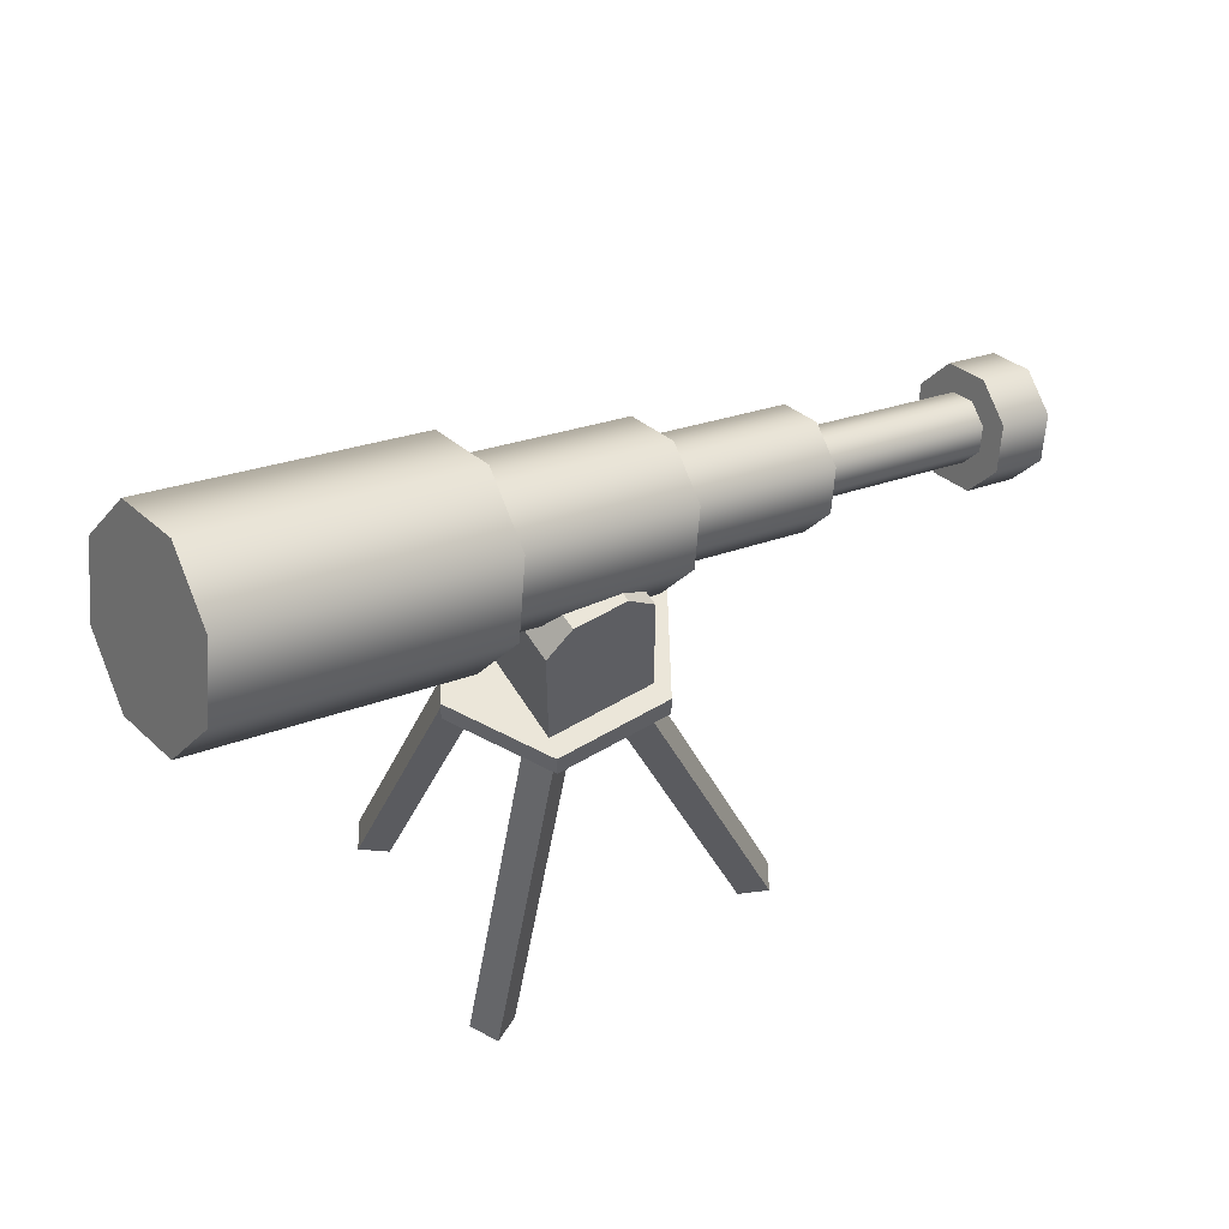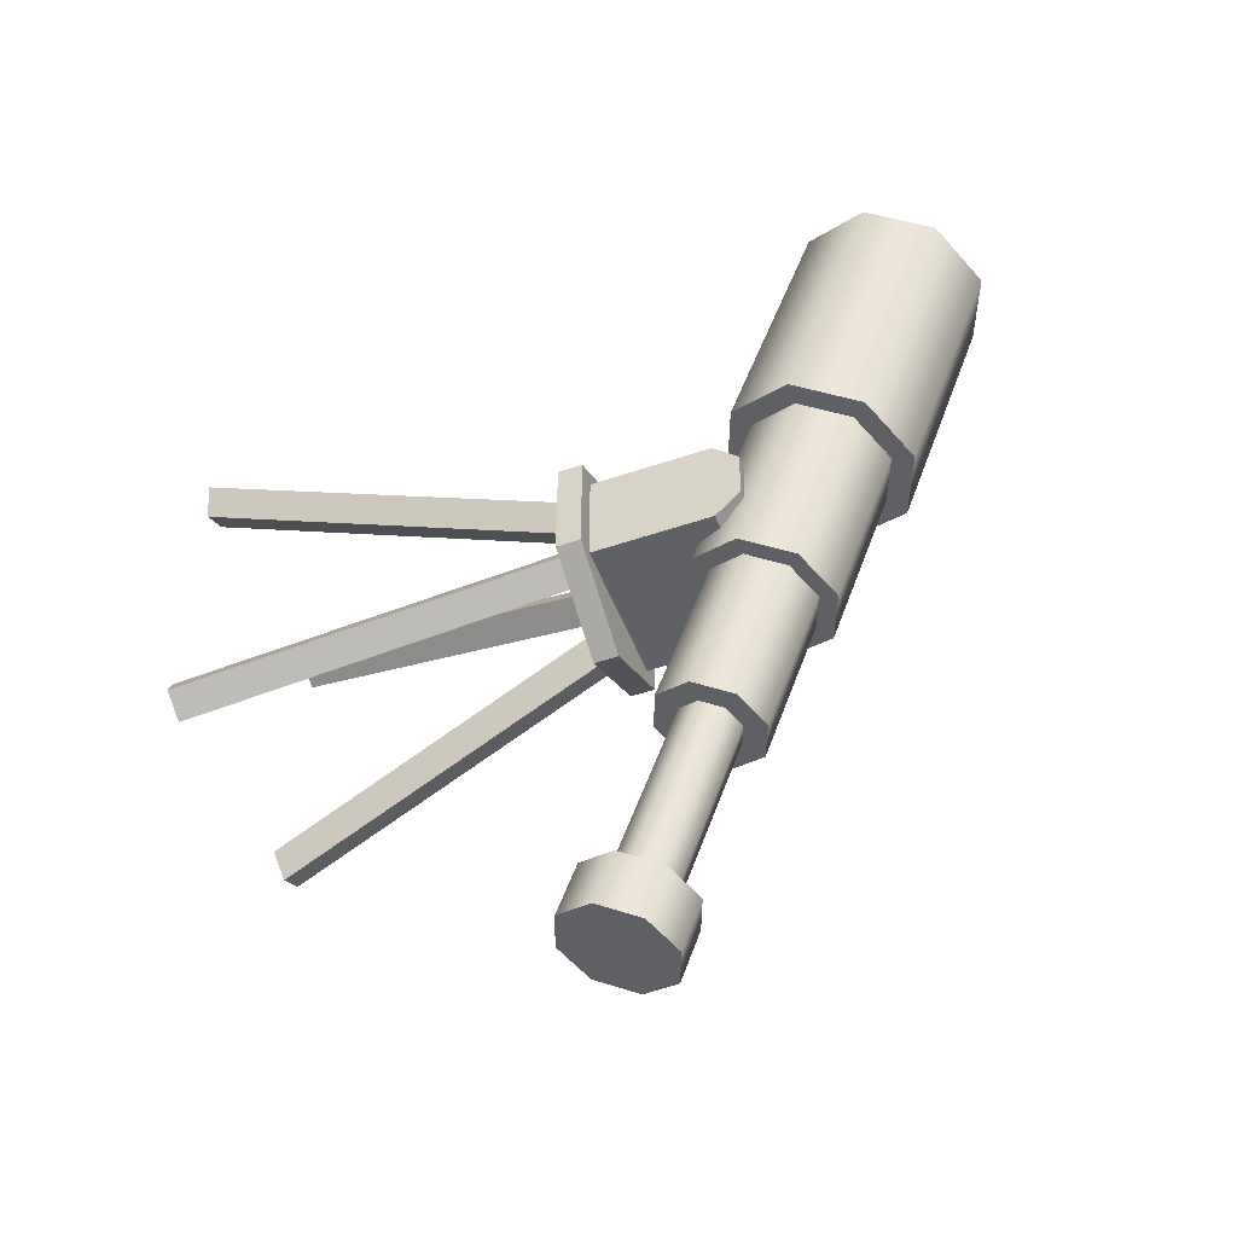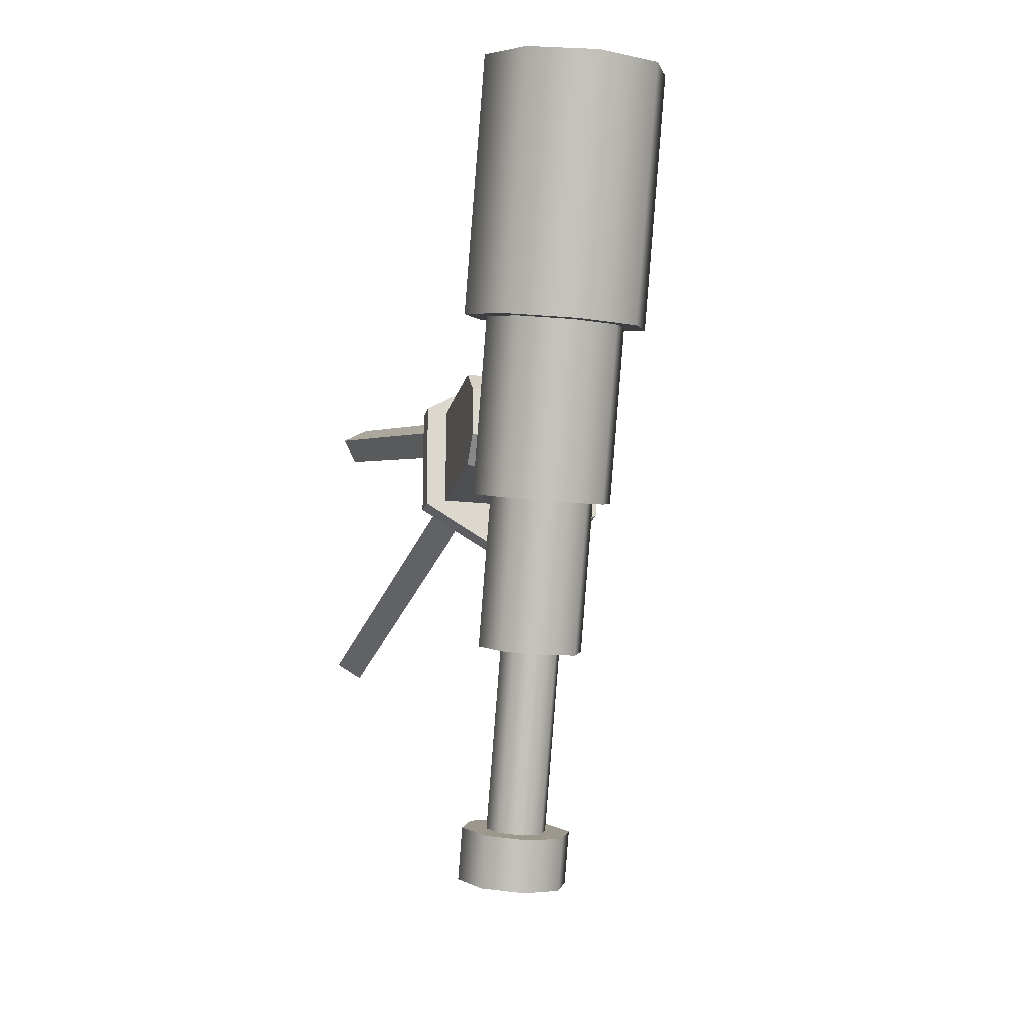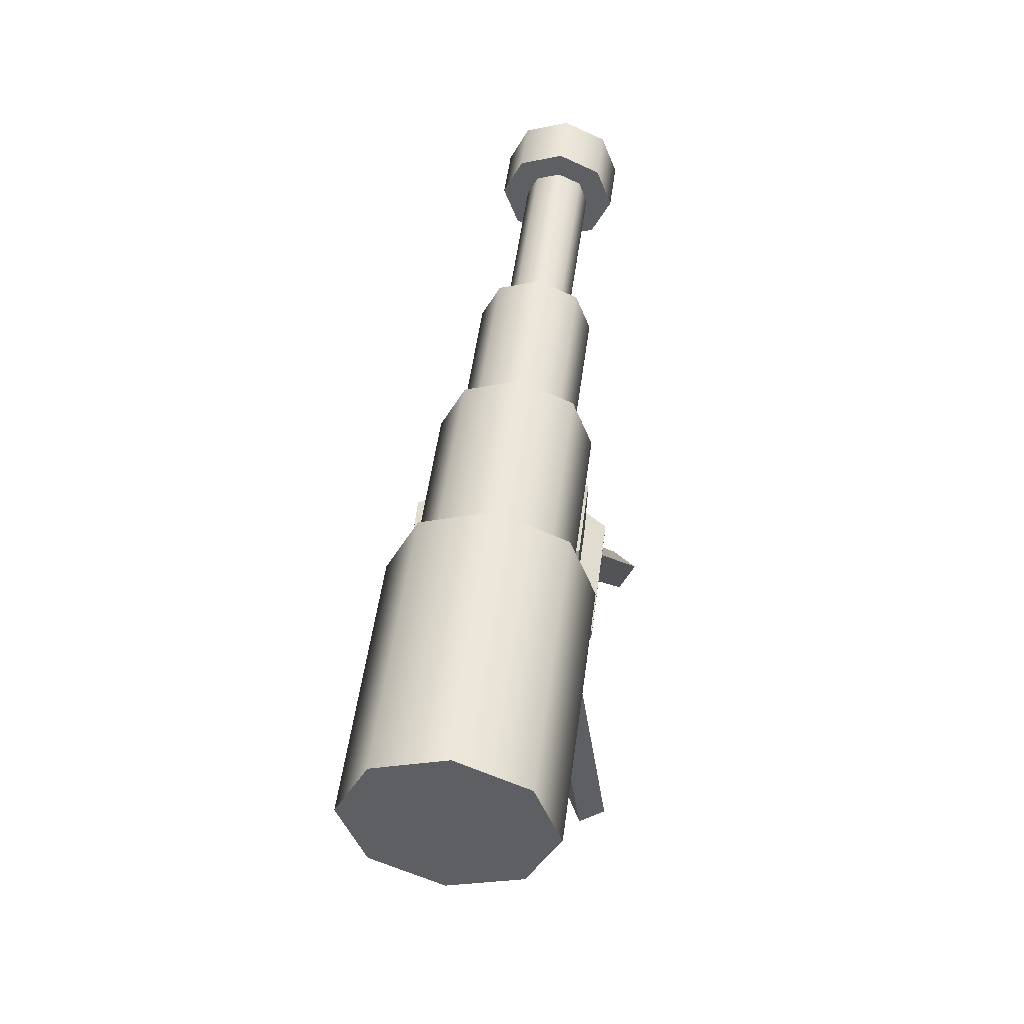
<metadata>
{"format":"obj","ext":"obj","renderer":"f3d","projection":"perspective","resolution":1024,"background":"white","views":[{"elev":57.0,"azim":58.6,"up":"+Y"},{"elev":-49.8,"azim":110.6,"up":"+Z"},{"elev":-18.1,"azim":167.0,"up":"+Z"},{"elev":69.6,"azim":7.8,"up":"+Y"}]}
</metadata>
<code>
g meger3d_Char_outdoor_C2_7
v 0.08985 0.3181 0.07988
v 0.08985 0.4396 0.4086
v -3.841e-07 0.4745 0.3957
v -3.841e-07 0.3531 0.06698
v -0.08985 0.4396 0.4086
v -0.08985 0.3181 0.07988
v -0.1271 0.3553 0.4398
v -0.1271 0.2339 0.111
v -0.08985 0.2711 0.4709
v -0.08985 0.1496 0.1422
v -3.841e-07 0.2361 0.4838
v -3.841e-07 0.1147 0.1551
v 0.08985 0.2711 0.4709
v 0.08985 0.1496 0.1422
v 0.1271 0.3553 0.4398
v 0.1271 0.2339 0.111
v -3.841e-07 0.3531 0.06698
v -3.841e-07 0.2339 0.111
v 0.08985 0.3181 0.07988
v -0.08985 0.3181 0.07988
v -0.1271 0.2339 0.111
v -0.08985 0.1496 0.1422
v -3.841e-07 0.1147 0.1551
v 0.08985 0.1496 0.1422
v 0.1271 0.2339 0.111
v 0.1271 0.3553 0.4398
v 0.08538 0.3553 0.4398
v 0.06037 0.412 0.4188
v 0.08985 0.4396 0.4086
v -3.841e-07 0.4354 0.4102
v -3.841e-07 0.4745 0.3957
v -0.06037 0.412 0.4188
v -0.08985 0.4396 0.4086
v -0.08538 0.3553 0.4398
v -0.1271 0.3553 0.4398
v -0.06037 0.2987 0.4607
v -0.08985 0.2711 0.4709
v -3.841e-07 0.2752 0.4694
v -3.841e-07 0.2361 0.4838
v 0.06037 0.2987 0.4607
v 0.08985 0.2711 0.4709
v 0.08538 0.3553 0.4398
v -3.841e-07 0.3553 0.4398
v 0.06037 0.412 0.4188
v -3.841e-07 0.4354 0.4102
v -0.06037 0.412 0.4188
v -0.08538 0.3553 0.4398
v -0.06037 0.2987 0.4607
v -3.841e-07 0.2752 0.4694
v 0.06037 0.2987 0.4607
v 0.06832 0.2139 -0.1401
v 0.06832 0.3116 0.1242
v -3.841e-07 0.3381 0.1144
v -3.841e-07 0.2404 -0.1499
v -0.06832 0.3116 0.1242
v -0.06832 0.2139 -0.1401
v -0.09662 0.2475 0.1479
v -0.09662 0.1498 -0.1165
v -0.06832 0.1834 0.1716
v -0.06832 0.08572 -0.09278
v -3.841e-07 0.1569 0.1814
v -3.841e-07 0.05918 -0.08297
v 0.06832 0.1834 0.1716
v 0.06832 0.08572 -0.09278
v 0.09661 0.2475 0.1479
v 0.09661 0.1498 -0.1165
v -3.841e-07 0.2404 -0.1499
v -3.841e-07 0.1498 -0.1165
v 0.06832 0.2139 -0.1401
v -0.06832 0.2139 -0.1401
v -0.09662 0.1498 -0.1165
v -0.06832 0.08572 -0.09278
v -3.841e-07 0.05918 -0.08297
v 0.06832 0.08572 -0.09278
v 0.09661 0.1498 -0.1165
v 0.05093 0.1257 -0.3285
v 0.05093 0.1998 -0.1282
v -3.841e-07 0.2196 -0.1355
v -3.841e-07 0.1455 -0.3359
v -0.05093 0.1998 -0.1282
v -0.05093 0.1257 -0.3285
v -0.07202 0.152 -0.1105
v -0.07202 0.07796 -0.3109
v -0.05093 0.1042 -0.09287
v -0.05093 0.03019 -0.2932
v -3.841e-07 0.08444 -0.08556
v -3.841e-07 0.0104 -0.2859
v 0.05093 0.1042 -0.09287
v 0.05093 0.03019 -0.2932
v 0.07202 0.152 -0.1105
v 0.07202 0.07796 -0.3109
v -3.841e-07 0.1455 -0.3359
v -3.841e-07 0.07796 -0.3109
v 0.05093 0.1257 -0.3285
v -0.05093 0.1257 -0.3285
v -0.07202 0.07796 -0.3109
v -0.05093 0.03019 -0.2932
v -3.841e-07 0.0104 -0.2859
v 0.05093 0.03019 -0.2932
v 0.07202 0.07796 -0.3109
v 0.0293 0.01133 -0.5757
v 0.0293 0.1073 -0.316
v -3.841e-07 0.1187 -0.3202
v -3.841e-07 0.02272 -0.5799
v -0.0293 0.1073 -0.316
v -0.0293 0.01133 -0.5757
v -0.04144 0.07981 -0.3059
v -0.04144 -0.01615 -0.5656
v -0.0293 0.05233 -0.2957
v -0.0293 -0.04363 -0.5554
v -3.841e-07 0.04095 -0.2915
v -3.841e-07 -0.05502 -0.5512
v 0.0293 0.05233 -0.2957
v 0.0293 -0.04363 -0.5554
v 0.04143 0.07981 -0.3059
v 0.04143 -0.01615 -0.5656
v 0.05317 0.0165 -0.6306
v 0.05317 0.04129 -0.5636
v -3.841e-07 0.06195 -0.5712
v -3.841e-07 0.03716 -0.6383
v -0.05318 0.04129 -0.5636
v -0.05318 0.0165 -0.6306
v -0.0752 -0.008593 -0.5451
v -0.0752 -0.03338 -0.6122
v -0.05318 -0.05847 -0.5267
v -0.05318 -0.08325 -0.5938
v -3.841e-07 -0.07913 -0.5191
v -3.841e-07 -0.1039 -0.5861
v 0.05317 -0.05847 -0.5267
v 0.05317 -0.08325 -0.5938
v 0.0752 -0.008593 -0.5451
v 0.0752 -0.03338 -0.6122
v -3.841e-07 0.03716 -0.6383
v -3.841e-07 -0.03338 -0.6122
v 0.05317 0.0165 -0.6306
v -0.05318 0.0165 -0.6306
v -0.0752 -0.03338 -0.6122
v -0.05318 -0.08325 -0.5938
v -3.841e-07 -0.1039 -0.5861
v 0.05317 -0.08325 -0.5938
v 0.0752 -0.03338 -0.6122
v 0.05317 0.04129 -0.5636
v -3.841e-07 -0.008593 -0.5451
v -3.841e-07 0.06195 -0.5712
v -3.841e-07 0.06195 -0.5712
v -3.841e-07 -0.008593 -0.5451
v -0.05318 0.04129 -0.5636
v -0.05318 0.04129 -0.5636
v -3.841e-07 -0.008593 -0.5451
v -0.0752 -0.008593 -0.5451
v -0.0752 -0.008593 -0.5451
v -3.841e-07 -0.008593 -0.5451
v -0.05318 -0.05847 -0.5267
v -0.05318 -0.05847 -0.5267
v -3.841e-07 -0.008593 -0.5451
v -3.841e-07 -0.07913 -0.5191
v -3.841e-07 -0.07913 -0.5191
v -3.841e-07 -0.008593 -0.5451
v 0.05317 -0.05847 -0.5267
v 0.05317 -0.05847 -0.5267
v -3.841e-07 -0.008593 -0.5451
v 0.0752 -0.008593 -0.5451
v 0.0752 -0.008593 -0.5451
v -3.841e-07 -0.008593 -0.5451
v 0.05317 0.04129 -0.5636
v -0.0997 -0.04188 0.06709
v -0.0997 0.126 0.06709
v 0.0997 0.126 0.06709
v 0.0997 -0.04188 0.06709
v -0.0997 0.1595 0.03355
v -0.0997 0.1595 -0.03355
v 0.0997 0.1595 -0.03355
v 0.0997 0.1595 0.03355
v -0.0997 0.126 -0.06709
v -0.0997 -0.04188 -0.06709
v 0.0997 -0.04188 -0.06709
v 0.0997 0.126 -0.06709
v -0.0997 0.1595 0.03355
v 0.0997 0.1595 0.03355
v 0.0997 0.126 0.06709
v -0.0997 0.126 0.06709
v -0.0997 0.126 -0.06709
v 0.0997 0.126 -0.06709
v 0.0997 0.1595 -0.03355
v -0.0997 0.1595 -0.03355
v -0.0997 0.126 0.06709
v -0.0997 -0.04188 0.06709
v -0.0997 0.1595 0.03355
v -0.0997 0.1595 -0.03355
v -0.0997 0.126 -0.06709
v -0.0997 -0.04188 -0.06709
v 0.0997 -0.04188 -0.06709
v 0.0997 -0.04188 0.06709
v 0.0997 0.126 -0.06709
v 0.0997 0.1595 -0.03355
v 0.0997 0.1595 0.03355
v 0.0997 0.126 0.06709
v -3.841e-07 -0.06395 -0.1467
v -3.841e-07 -0.03203 -0.1467
v -0.127 -0.03203 -0.07333
v -0.127 -0.06395 -0.07333
v -0.127 -0.06395 -0.07333
v -0.127 -0.03203 -0.07333
v -0.127 -0.03203 0.07333
v -0.127 -0.06395 0.07333
v -0.127 -0.06395 0.07333
v -0.127 -0.03203 0.07333
v -3.841e-07 -0.03203 0.1467
v -3.841e-07 -0.06395 0.1467
v -3.841e-07 -0.06395 0.1467
v -3.841e-07 -0.03203 0.1467
v 0.127 -0.03203 0.07333
v 0.127 -0.06395 0.07333
v 0.127 -0.06395 0.07333
v 0.127 -0.03203 0.07333
v 0.127 -0.03203 -0.07333
v 0.127 -0.06395 -0.07333
v 0.127 -0.06395 -0.07333
v 0.127 -0.03203 -0.07333
v -3.841e-07 -0.03203 -0.1467
v -3.841e-07 -0.06395 -0.1467
v -0.127 -0.06395 -0.07333
v -3.841e-07 -0.06395 0
v -3.841e-07 -0.06395 -0.1467
v -0.127 -0.06395 0.07333
v -3.841e-07 -0.06395 0.1467
v 0.127 -0.06395 0.07333
v 0.127 -0.06395 -0.07333
v -3.841e-07 -0.03203 -0.1467
v -3.841e-07 -0.03203 0
v -0.127 -0.03203 -0.07333
v -0.127 -0.03203 0.07333
v -3.841e-07 -0.03203 0.1467
v 0.127 -0.03203 0.07333
v 0.127 -0.03203 -0.07333
v 0.1427 -0.5312 0.2168
v 0.134 -0.483 0.2019
v 0.1691 -0.483 0.1817
v 0.1777 -0.5312 0.1966
v 0.1142 -0.4912 0.1676
v 0.1229 -0.5393 0.1825
v 0.1579 -0.5393 0.1623
v 0.1493 -0.4912 0.1473
v 0.1229 -0.5393 0.1825
v 0.1427 -0.5312 0.2168
v 0.1777 -0.5312 0.1966
v 0.1579 -0.5393 0.1623
v 0.1777 -0.5312 0.1966
v 0.1691 -0.483 0.1817
v 0.1493 -0.4912 0.1473
v 0.1579 -0.5393 0.1623
v 0.1229 -0.5393 0.1825
v 0.1142 -0.4912 0.1676
v 0.134 -0.483 0.2019
v 0.1427 -0.5312 0.2168
v -0.1427 -0.5312 0.2168
v -0.1777 -0.5312 0.1966
v -0.1691 -0.483 0.1817
v -0.134 -0.483 0.2019
v -0.1493 -0.4912 0.1473
v -0.1579 -0.5393 0.1623
v -0.1229 -0.5393 0.1825
v -0.1142 -0.4912 0.1676
v -0.1229 -0.5393 0.1825
v -0.1579 -0.5393 0.1623
v -0.1777 -0.5312 0.1966
v -0.1427 -0.5312 0.2168
v -0.1777 -0.5312 0.1966
v -0.1579 -0.5393 0.1623
v -0.1493 -0.4912 0.1473
v -0.1691 -0.483 0.1817
v -0.1229 -0.5393 0.1825
v -0.1427 -0.5312 0.2168
v -0.134 -0.483 0.2019
v -0.1142 -0.4912 0.1676
v 0.1691 -0.483 -0.1817
v 0.09144 -0.04957 -0.04717
v 0.0564 -0.04957 -0.0674
v 0.134 -0.483 -0.2019
v 0.03658 -0.05772 -0.03308
v 0.07162 -0.05772 -0.01285
v 0.1493 -0.4912 -0.1473
v 0.1142 -0.4912 -0.1676
v 0.1229 -0.5393 -0.1825
v 0.1579 -0.5393 -0.1623
v 0.1777 -0.5312 -0.1966
v 0.1427 -0.5312 -0.2168
v 0.1493 -0.4912 -0.1473
v 0.07162 -0.05772 -0.01285
v 0.09144 -0.04957 -0.04717
v 0.1691 -0.483 -0.1817
v 0.134 -0.483 -0.2019
v 0.0564 -0.04957 -0.0674
v 0.03658 -0.05772 -0.03308
v 0.1142 -0.4912 -0.1676
v -0.134 -0.483 -0.2019
v -0.0564 -0.04957 -0.0674
v -0.09144 -0.04957 -0.04717
v -0.1691 -0.483 -0.1817
v -0.03658 -0.05772 -0.03308
v -0.1142 -0.4912 -0.1676
v -0.1493 -0.4912 -0.1473
v -0.07162 -0.05772 -0.01285
v -0.1229 -0.5393 -0.1825
v -0.1427 -0.5312 -0.2168
v -0.1777 -0.5312 -0.1966
v -0.1579 -0.5393 -0.1623
v -0.1691 -0.483 -0.1817
v -0.09144 -0.04957 -0.04717
v -0.07162 -0.05772 -0.01285
v -0.1493 -0.4912 -0.1473
v -0.1142 -0.4912 -0.1676
v -0.03658 -0.05772 -0.03308
v -0.0564 -0.04957 -0.0674
v -0.134 -0.483 -0.2019
v 0.03658 -0.05772 0.03308
v 0.1142 -0.4912 0.1676
v 0.1493 -0.4912 0.1473
v 0.07162 -0.05772 0.01285
v 0.1691 -0.483 0.1817
v 0.09144 -0.04957 0.04717
v 0.07162 -0.05772 0.01285
v 0.1493 -0.4912 0.1473
v 0.134 -0.483 0.2019
v 0.0564 -0.04957 0.0674
v 0.09144 -0.04957 0.04717
v 0.1691 -0.483 0.1817
v 0.1142 -0.4912 0.1676
v 0.03658 -0.05772 0.03308
v 0.0564 -0.04957 0.0674
v 0.134 -0.483 0.2019
v -0.03658 -0.05772 0.03308
v -0.07162 -0.05772 0.01285
v -0.1493 -0.4912 0.1473
v -0.1142 -0.4912 0.1676
v -0.134 -0.483 0.2019
v -0.0564 -0.04957 0.0674
v -0.03658 -0.05772 0.03308
v -0.1142 -0.4912 0.1676
v -0.1691 -0.483 0.1817
v -0.09144 -0.04957 0.04717
v -0.0564 -0.04957 0.0674
v -0.134 -0.483 0.2019
v -0.1493 -0.4912 0.1473
v -0.07162 -0.05772 0.01285
v -0.09144 -0.04957 0.04717
v -0.1691 -0.483 0.1817
v 0.1777 -0.5312 -0.1966
v 0.1579 -0.5393 -0.1623
v 0.1493 -0.4912 -0.1473
v 0.1691 -0.483 -0.1817
v 0.1427 -0.5312 -0.2168
v 0.1777 -0.5312 -0.1966
v 0.1691 -0.483 -0.1817
v 0.134 -0.483 -0.2019
v 0.1229 -0.5393 -0.1825
v 0.1427 -0.5312 -0.2168
v 0.134 -0.483 -0.2019
v 0.1142 -0.4912 -0.1676
v 0.1493 -0.4912 -0.1473
v 0.1579 -0.5393 -0.1623
v 0.1229 -0.5393 -0.1825
v 0.1142 -0.4912 -0.1676
v -0.1229 -0.5393 -0.1825
v -0.1142 -0.4912 -0.1676
v -0.134 -0.483 -0.2019
v -0.1427 -0.5312 -0.2168
v -0.1427 -0.5312 -0.2168
v -0.134 -0.483 -0.2019
v -0.1691 -0.483 -0.1817
v -0.1777 -0.5312 -0.1966
v -0.1777 -0.5312 -0.1966
v -0.1691 -0.483 -0.1817
v -0.1493 -0.4912 -0.1473
v -0.1579 -0.5393 -0.1623
v -0.1142 -0.4912 -0.1676
v -0.1229 -0.5393 -0.1825
v -0.1579 -0.5393 -0.1623
v -0.1493 -0.4912 -0.1473
g meger3d_Char_outdoor_C2_7_0
f 3 2 1
f 4 3 1
f 5 3 4
f 6 5 4
f 7 5 6
f 8 7 6
f 9 7 8
f 10 9 8
f 11 9 10
f 12 11 10
f 13 11 12
f 14 13 12
f 15 13 14
f 16 15 14
f 2 15 16
f 1 2 16
f 19 18 17
f 17 18 20
f 20 18 21
f 21 18 22
f 22 18 23
f 23 18 24
f 24 18 25
f 25 18 19
f 28 27 26
f 29 28 26
f 30 28 29
f 31 30 29
f 32 30 31
f 33 32 31
f 34 32 33
f 35 34 33
f 36 34 35
f 37 36 35
f 38 36 37
f 39 38 37
f 40 38 39
f 41 40 39
f 27 40 41
f 26 27 41
f 44 43 42
f 45 43 44
f 46 43 45
f 47 43 46
f 48 43 47
f 49 43 48
f 50 43 49
f 42 43 50
f 53 52 51
f 54 53 51
f 55 53 54
f 56 55 54
f 57 55 56
f 58 57 56
f 59 57 58
f 60 59 58
f 61 59 60
f 62 61 60
f 63 61 62
f 64 63 62
f 65 63 64
f 66 65 64
f 52 65 66
f 51 52 66
f 69 68 67
f 67 68 70
f 70 68 71
f 71 68 72
f 72 68 73
f 73 68 74
f 74 68 75
f 75 68 69
f 78 77 76
f 79 78 76
f 80 78 79
f 81 80 79
f 82 80 81
f 83 82 81
f 84 82 83
f 85 84 83
f 86 84 85
f 87 86 85
f 88 86 87
f 89 88 87
f 90 88 89
f 91 90 89
f 77 90 91
f 76 77 91
f 94 93 92
f 92 93 95
f 95 93 96
f 96 93 97
f 97 93 98
f 98 93 99
f 99 93 100
f 100 93 94
f 103 102 101
f 104 103 101
f 105 103 104
f 106 105 104
f 107 105 106
f 108 107 106
f 109 107 108
f 110 109 108
f 111 109 110
f 112 111 110
f 113 111 112
f 114 113 112
f 115 113 114
f 116 115 114
f 102 115 116
f 101 102 116
f 119 118 117
f 120 119 117
f 121 119 120
f 122 121 120
f 123 121 122
f 124 123 122
f 125 123 124
f 126 125 124
f 127 125 126
f 128 127 126
f 129 127 128
f 130 129 128
f 131 129 130
f 132 131 130
f 118 131 132
f 117 118 132
f 135 134 133
f 133 134 136
f 136 134 137
f 137 134 138
f 138 134 139
f 139 134 140
f 140 134 141
f 141 134 135
f 144 143 142
f 147 146 145
f 150 149 148
f 153 152 151
f 156 155 154
f 159 158 157
f 162 161 160
f 165 164 163
f 168 167 166
f 169 168 166
f 172 171 170
f 173 172 170
f 176 175 174
f 177 176 174
f 180 179 178
f 181 180 178
f 184 183 182
f 185 184 182
f 188 187 186
f 189 187 188
f 190 187 189
f 191 187 190
f 194 193 192
f 195 193 194
f 196 193 195
f 197 193 196
f 200 199 198
f 201 200 198
f 204 203 202
f 205 204 202
f 208 207 206
f 209 208 206
f 212 211 210
f 213 212 210
f 216 215 214
f 217 216 214
f 220 219 218
f 221 220 218
f 224 223 222
f 222 223 225
f 225 223 226
f 226 223 227
f 227 223 228
f 228 223 224
f 231 230 229
f 232 230 231
f 233 230 232
f 234 230 233
f 235 230 234
f 229 230 235
f 238 237 236
f 239 238 236
f 242 241 240
f 243 242 240
f 246 245 244
f 247 246 244
f 250 249 248
f 251 250 248
f 254 253 252
f 255 254 252
f 258 257 256
f 259 258 256
f 262 261 260
f 263 262 260
f 266 265 264
f 267 266 264
f 270 269 268
f 271 270 268
f 274 273 272
f 275 274 272
f 278 277 276
f 279 278 276
f 282 281 280
f 283 282 280
f 286 285 284
f 287 286 284
f 290 289 288
f 291 290 288
f 294 293 292
f 295 294 292
f 298 297 296
f 299 298 296
f 302 301 300
f 303 302 300
f 306 305 304
f 307 306 304
f 310 309 308
f 311 310 308
f 314 313 312
f 315 314 312
f 318 317 316
f 319 318 316
f 322 321 320
f 323 322 320
f 326 325 324
f 327 326 324
f 330 329 328
f 331 330 328
f 334 333 332
f 335 334 332
f 338 337 336
f 339 338 336
f 342 341 340
f 343 342 340
f 346 345 344
f 347 346 344
f 350 349 348
f 351 350 348
f 354 353 352
f 355 354 352
f 358 357 356
f 359 358 356
f 362 361 360
f 363 362 360
f 366 365 364
f 367 366 364
f 370 369 368
f 371 370 368
f 374 373 372
f 375 374 372
f 378 377 376
f 379 378 376

</code>
